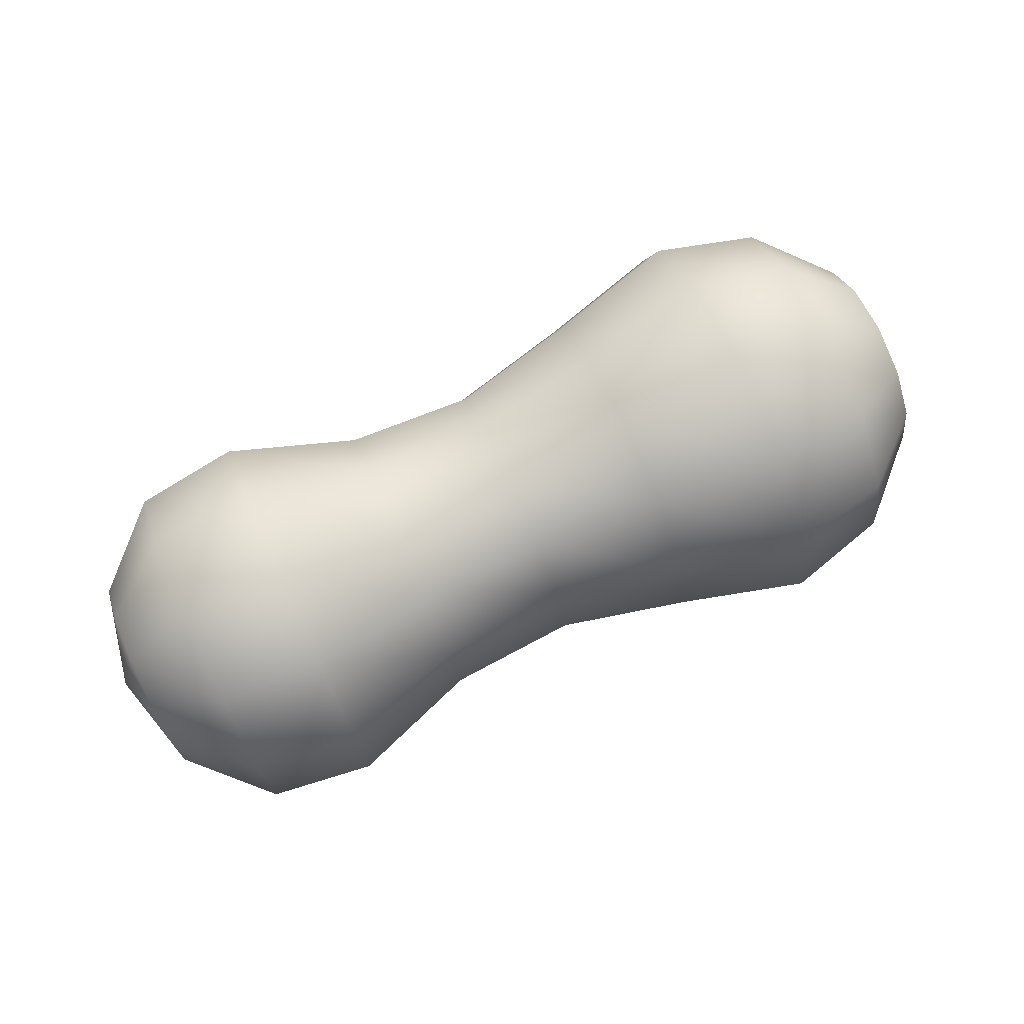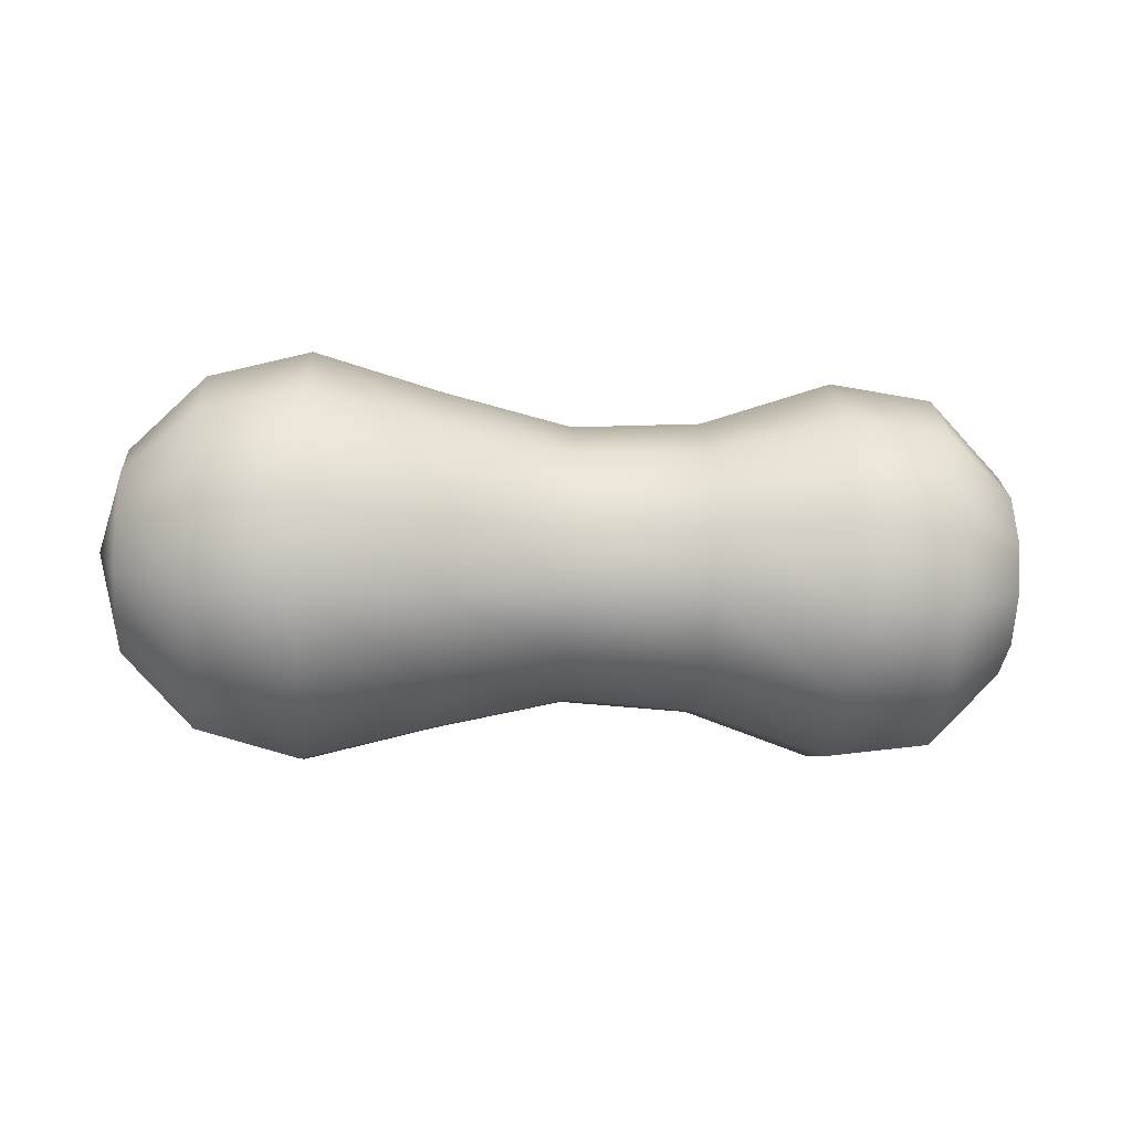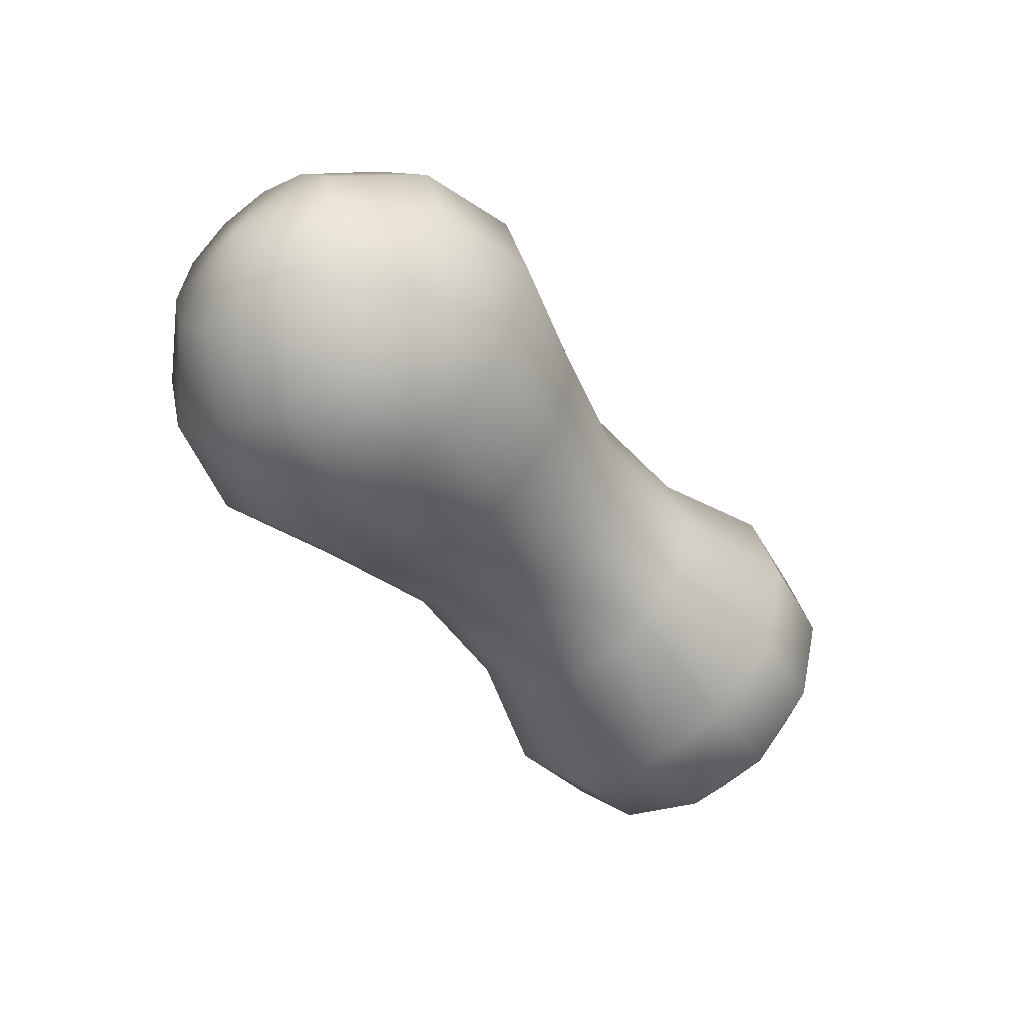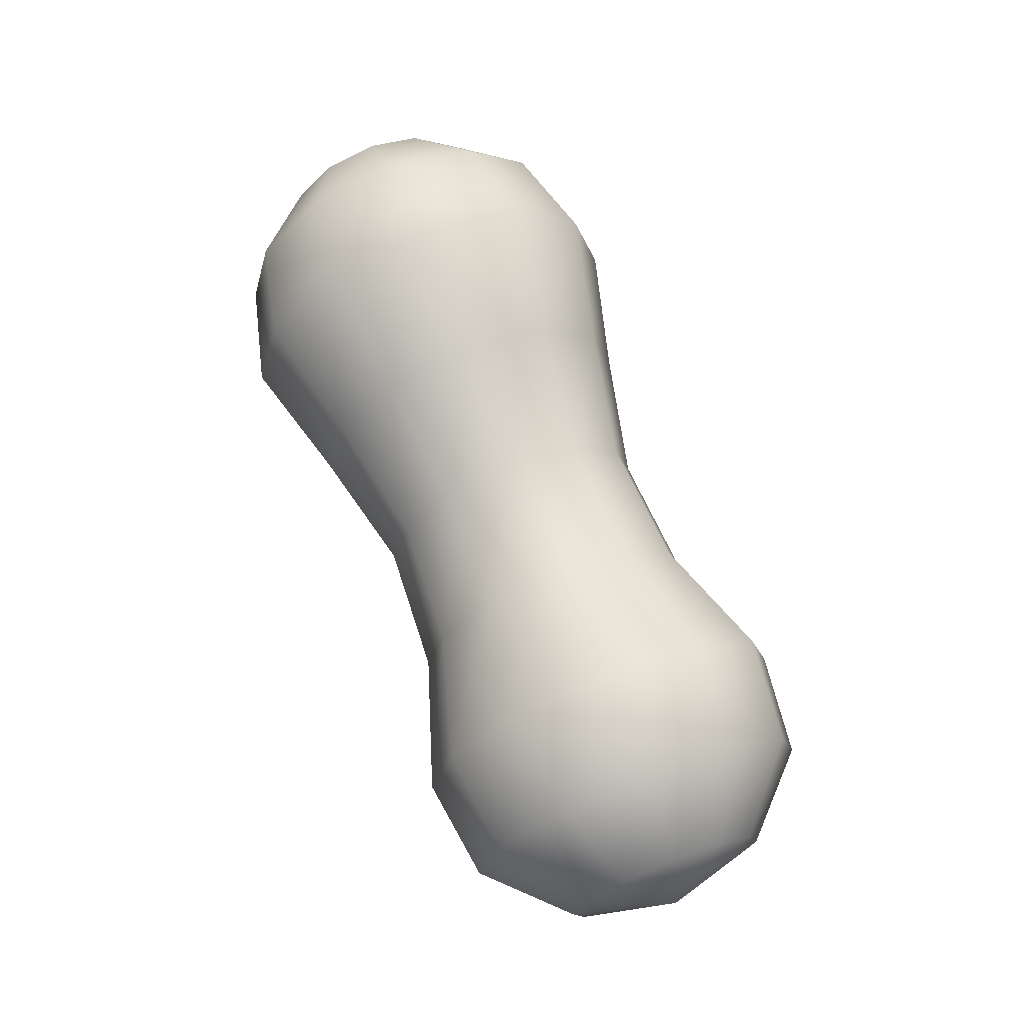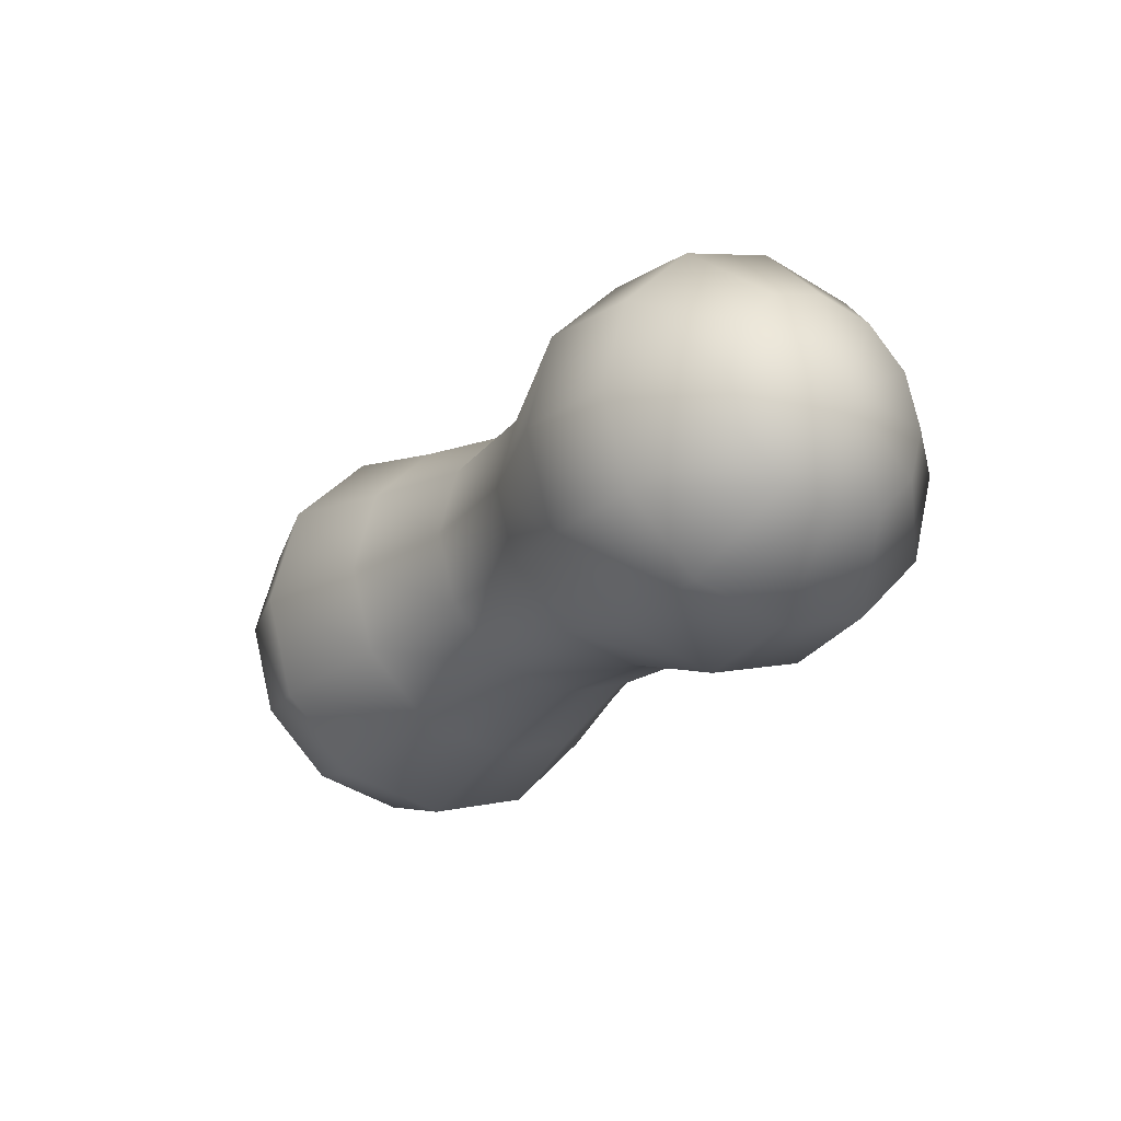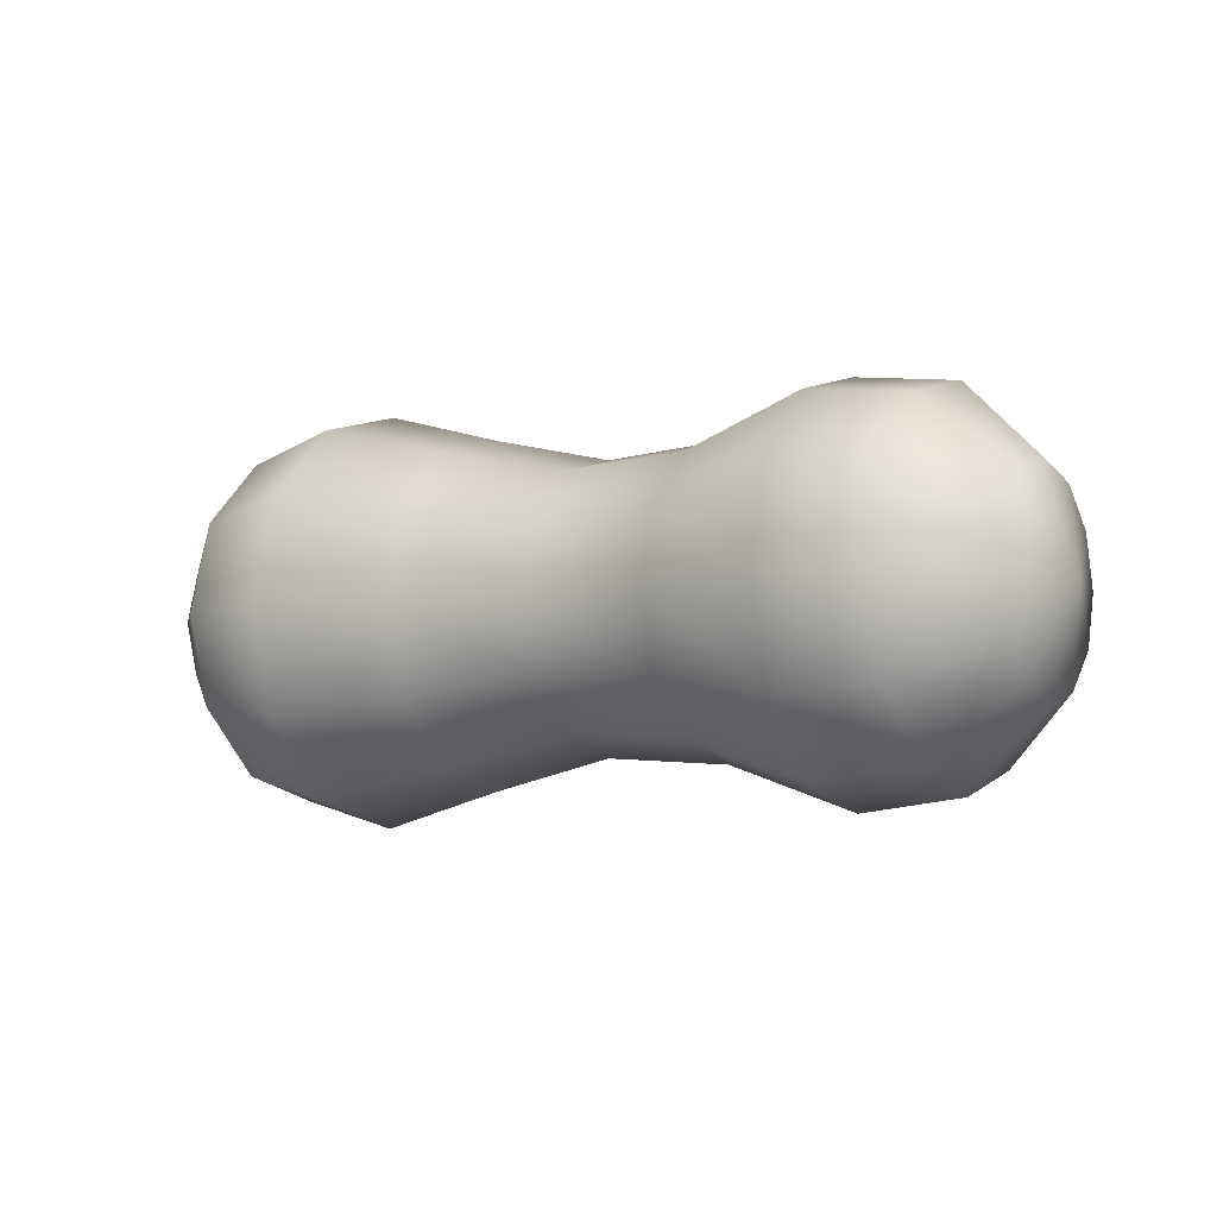
<metadata>
{"format":"obj","ext":"obj","renderer":"f3d","projection":"perspective","resolution":1024,"background":"white","views":[{"elev":77.3,"azim":155.5,"up":"+Z"},{"elev":-20.5,"azim":-4.6,"up":"+Y"},{"elev":-46.9,"azim":-54.2,"up":"+Z"},{"elev":69.7,"azim":68.5,"up":"+Y"},{"elev":-21.2,"azim":58.6,"up":"+Y"},{"elev":-5.4,"azim":32.8,"up":"+Z"}]}
</metadata>
<code>
g default
v 0.8448 0.174 -0.09992
v 0.8448 0.1008 -0.1731
v 0.8448 0.000774 -0.1999
v 0.8448 -0.09923 -0.1731
v 0.8448 -0.1724 -0.09992
v 0.8448 -0.1992 8e-05
v 0.8448 -0.1724 0.1001
v 0.8448 -0.09923 0.1733
v 0.8448 0.000774 0.2001
v 0.8448 0.1008 0.1733
v 0.8448 0.174 0.1001
v 0.8448 0.2008 8e-05
v 0.6984 0.3008 -0.1731
v 0.6984 0.174 -0.2999
v 0.6984 0.000774 -0.3463
v 0.6984 -0.1724 -0.2999
v 0.6984 -0.2992 -0.1731
v 0.6984 -0.3456 7.1e-05
v 0.6984 -0.2992 0.1733
v 0.6984 -0.1724 0.3001
v 0.6984 0.000774 0.3465
v 0.6984 0.174 0.3001
v 0.6984 0.3008 0.1733
v 0.6984 0.3472 7.1e-05
v 0.4984 0.3238 -0.1865
v 0.4984 0.1873 -0.323
v 0.4984 0.000774 -0.373
v 0.4984 -0.1857 -0.323
v 0.4984 -0.3223 -0.1865
v 0.4984 -0.3723 5.9e-05
v 0.4984 -0.3223 0.1866
v 0.4984 -0.1857 0.3231
v 0.4984 0.000774 0.3731
v 0.4984 0.1873 0.3231
v 0.4984 0.3238 0.1866
v 0.4984 0.3738 5.9e-05
v 0.2484 0.2495 -0.1436
v 0.2484 0.1444 -0.2487
v 0.2484 0.000774 -0.2872
v 0.2484 -0.1428 -0.2487
v 0.2484 -0.2479 -0.1436
v 0.2484 -0.2864 4.5e-05
v 0.2484 -0.2479 0.1436
v 0.2484 -0.1428 0.2488
v 0.2484 0.000774 0.2872
v 0.2484 0.1444 0.2488
v 0.2484 0.2495 0.1436
v 0.2484 0.288 4.5e-05
v -0.001598 0.2368 -0.1362
v -0.001592 0.137 -0.2359
v -0.00159 0.000774 -0.2725
v -0.001592 -0.1355 -0.2359
v -0.001598 -0.2352 -0.1362
v -0.001606 -0.2717 3e-05
v -0.001614 -0.2352 0.1363
v -0.00162 -0.1355 0.236
v -0.001622 0.000774 0.2725
v -0.00162 0.137 0.236
v -0.001614 0.2368 0.1363
v -0.001606 0.2733 3e-05
v -0.2516 0.2877 -0.1657
v -0.2516 0.1664 -0.2869
v -0.2516 0.000774 -0.3313
v -0.2516 -0.1649 -0.2869
v -0.2516 -0.2862 -0.1657
v -0.2516 -0.3306 1.5e-05
v -0.2516 -0.2862 0.1657
v -0.2516 -0.1649 0.287
v -0.2516 0.000774 0.3314
v -0.2516 0.1664 0.287
v -0.2516 0.2877 0.1657
v -0.2516 0.3321 1.5e-05
v -0.5016 0.3472 -0.2
v -0.5016 0.2008 -0.3464
v -0.5016 0.000774 -0.4
v -0.5016 -0.1992 -0.3464
v -0.5016 -0.3456 -0.2
v -0.5016 -0.3992 0
v -0.5016 -0.3456 0.2
v -0.5016 -0.1992 0.3464
v -0.5016 0.000774 0.4
v -0.5016 0.2008 0.3464
v -0.5016 0.3472 0.2
v -0.5016 0.4008 0
v -0.7016 0.3008 -0.1732
v -0.7016 0.174 -0.3
v -0.7016 0.000774 -0.3464
v -0.7016 -0.1724 -0.3
v -0.7016 -0.2992 -0.1732
v -0.7016 -0.3456 -1.1e-05
v -0.7016 -0.2992 0.1732
v -0.7016 -0.1724 0.3
v -0.7016 0.000774 0.3464
v -0.7016 0.174 0.3
v -0.7016 0.3008 0.1732
v -0.7016 0.3472 -1.1e-05
v -0.848 0.174 -0.1
v -0.848 0.1008 -0.1732
v -0.848 0.000774 -0.2
v -0.848 -0.09923 -0.1732
v -0.848 -0.1724 -0.1
v -0.848 -0.1992 -2e-05
v -0.848 -0.1724 0.09998
v -0.848 -0.09923 0.1732
v -0.848 0.000774 0.2
v -0.848 0.1008 0.1732
v -0.848 0.174 0.09998
v -0.848 0.2008 -2e-05
v 0.8984 0.000774 8.3e-05
v -0.9016 0.000774 -2.3e-05
g FoodShortRUpperArm
f 1 2 14 13
f 2 3 15 14
f 3 4 16 15
f 4 5 17 16
f 5 6 18 17
f 6 7 19 18
f 7 8 20 19
f 8 9 21 20
f 9 10 22 21
f 10 11 23 22
f 11 12 24 23
f 12 1 13 24
f 13 14 26 25
f 14 15 27 26
f 15 16 28 27
f 16 17 29 28
f 17 18 30 29
f 18 19 31 30
f 19 20 32 31
f 20 21 33 32
f 21 22 34 33
f 22 23 35 34
f 23 24 36 35
f 24 13 25 36
f 25 26 38 37
f 26 27 39 38
f 27 28 40 39
f 28 29 41 40
f 29 30 42 41
f 30 31 43 42
f 31 32 44 43
f 32 33 45 44
f 33 34 46 45
f 34 35 47 46
f 35 36 48 47
f 36 25 37 48
f 37 38 50 49
f 38 39 51 50
f 39 40 52 51
f 40 41 53 52
f 41 42 54 53
f 42 43 55 54
f 43 44 56 55
f 44 45 57 56
f 45 46 58 57
f 46 47 59 58
f 47 48 60 59
f 48 37 49 60
f 49 50 62 61
f 50 51 63 62
f 51 52 64 63
f 52 53 65 64
f 53 54 66 65
f 54 55 67 66
f 55 56 68 67
f 56 57 69 68
f 57 58 70 69
f 58 59 71 70
f 59 60 72 71
f 60 49 61 72
f 61 62 74 73
f 62 63 75 74
f 63 64 76 75
f 64 65 77 76
f 65 66 78 77
f 66 67 79 78
f 67 68 80 79
f 68 69 81 80
f 69 70 82 81
f 70 71 83 82
f 71 72 84 83
f 72 61 73 84
f 73 74 86 85
f 74 75 87 86
f 75 76 88 87
f 76 77 89 88
f 77 78 90 89
f 78 79 91 90
f 79 80 92 91
f 80 81 93 92
f 81 82 94 93
f 82 83 95 94
f 83 84 96 95
f 84 73 85 96
f 85 86 98 97
f 86 87 99 98
f 87 88 100 99
f 88 89 101 100
f 89 90 102 101
f 90 91 103 102
f 91 92 104 103
f 92 93 105 104
f 93 94 106 105
f 94 95 107 106
f 95 96 108 107
f 96 85 97 108
f 2 1 109
f 3 2 109
f 4 3 109
f 5 4 109
f 6 5 109
f 7 6 109
f 8 7 109
f 9 8 109
f 10 9 109
f 11 10 109
f 12 11 109
f 1 12 109
f 97 98 110
f 98 99 110
f 99 100 110
f 100 101 110
f 101 102 110
f 102 103 110
f 103 104 110
f 104 105 110
f 105 106 110
f 106 107 110
f 107 108 110
f 108 97 110

</code>
